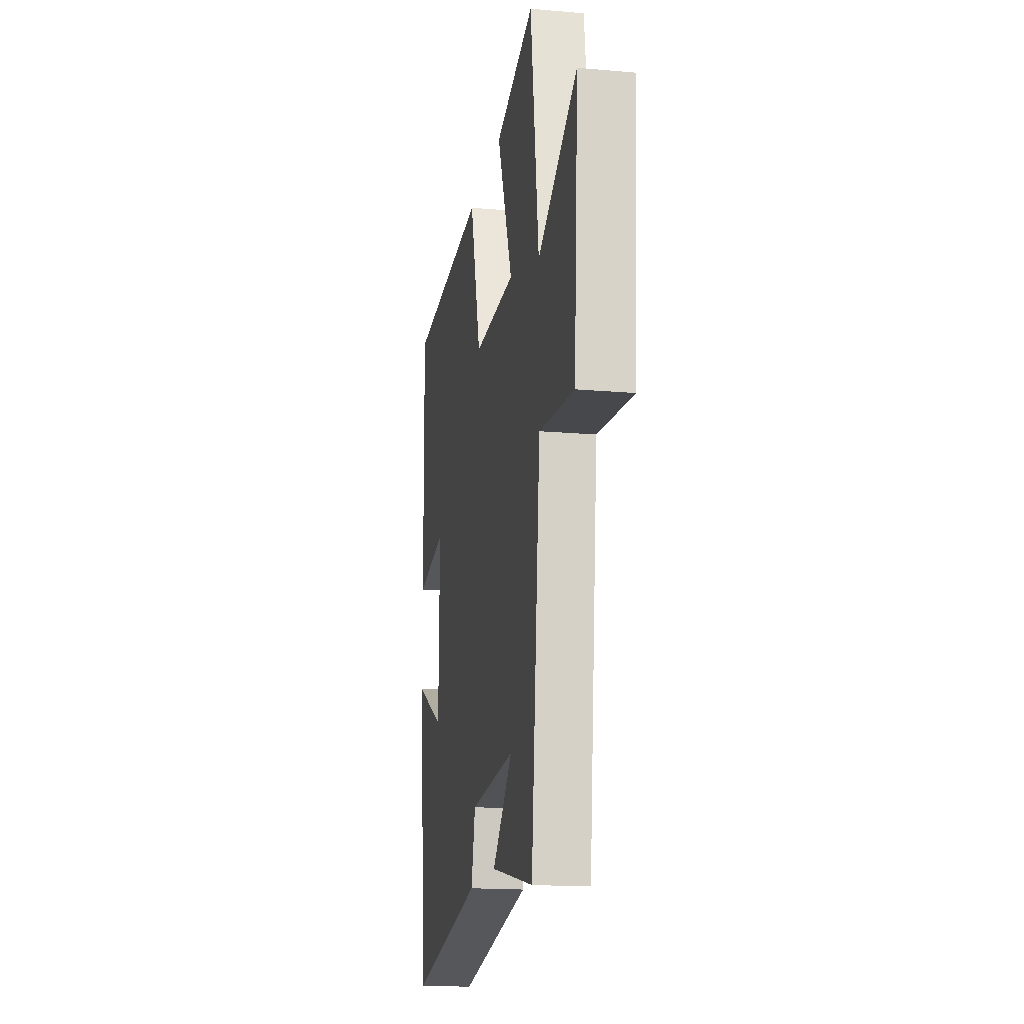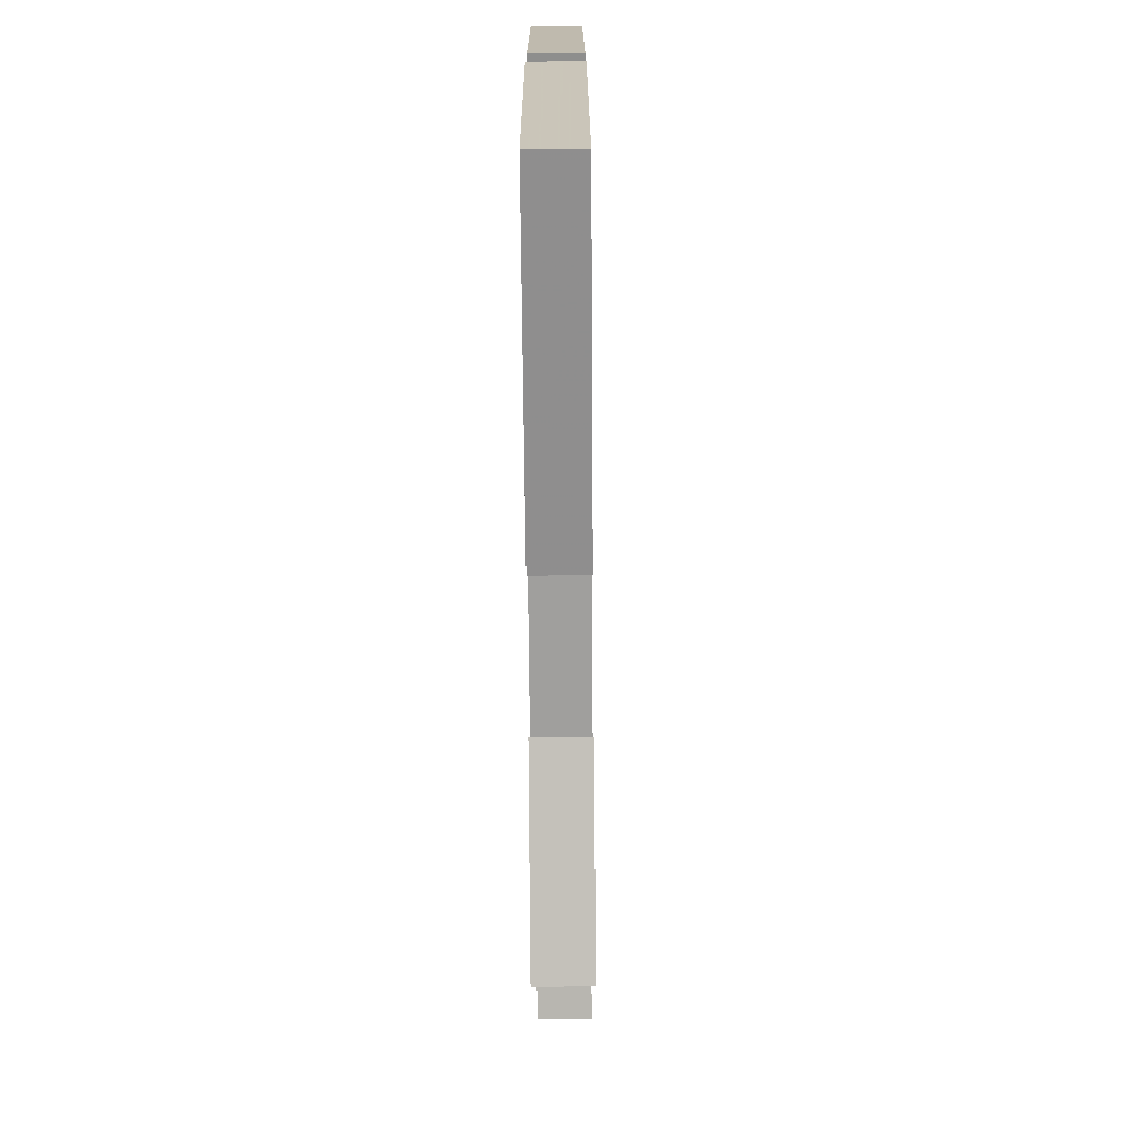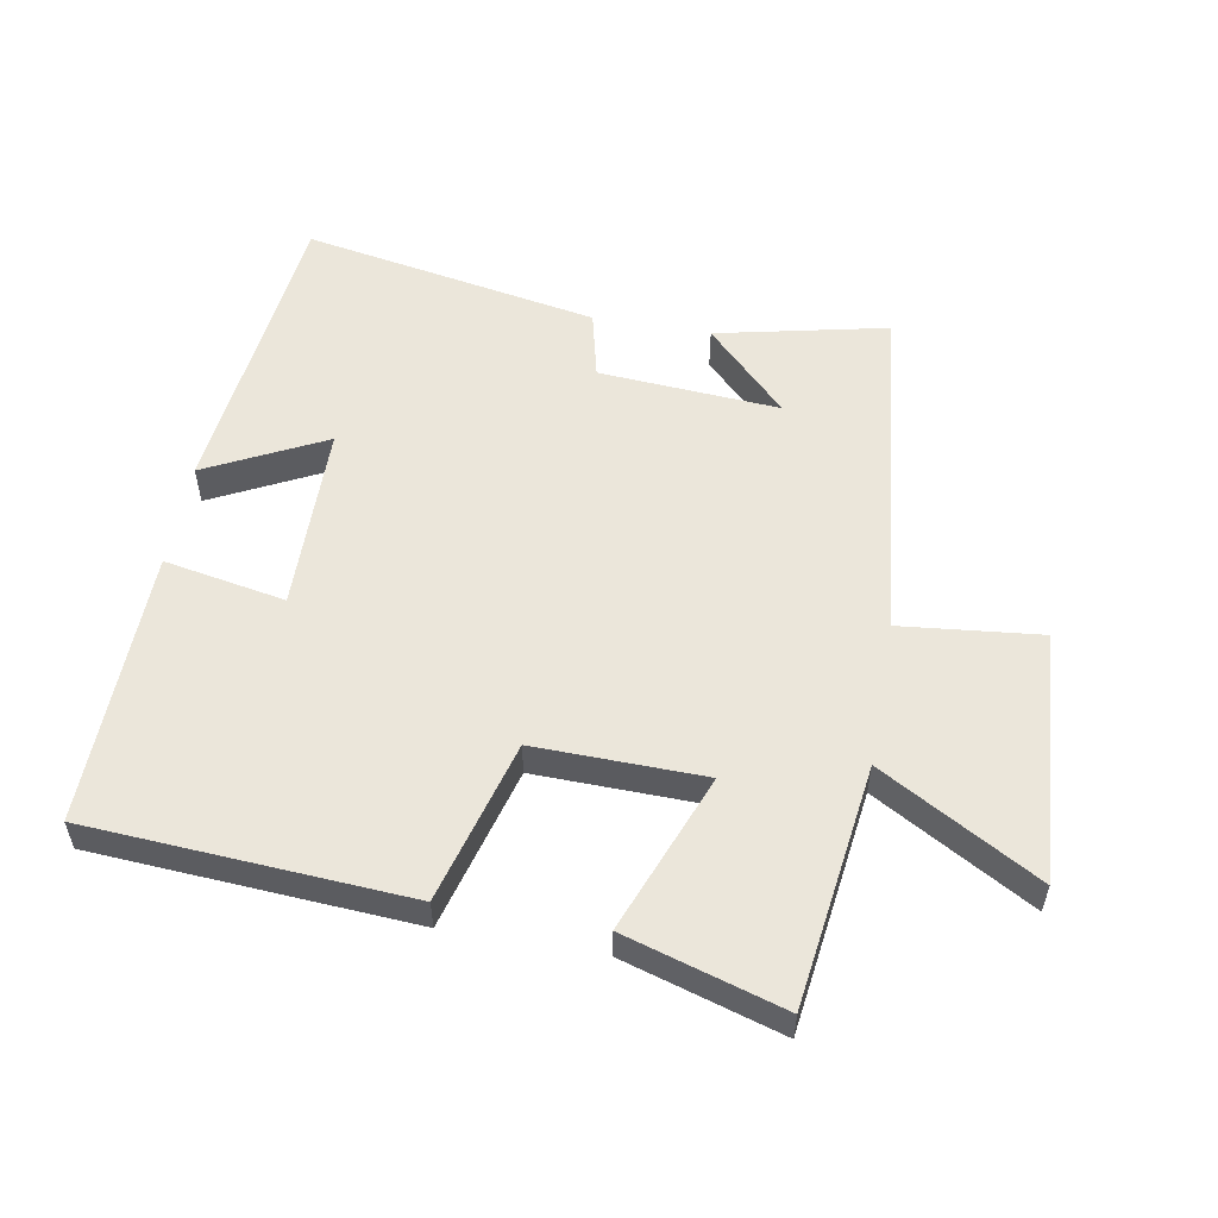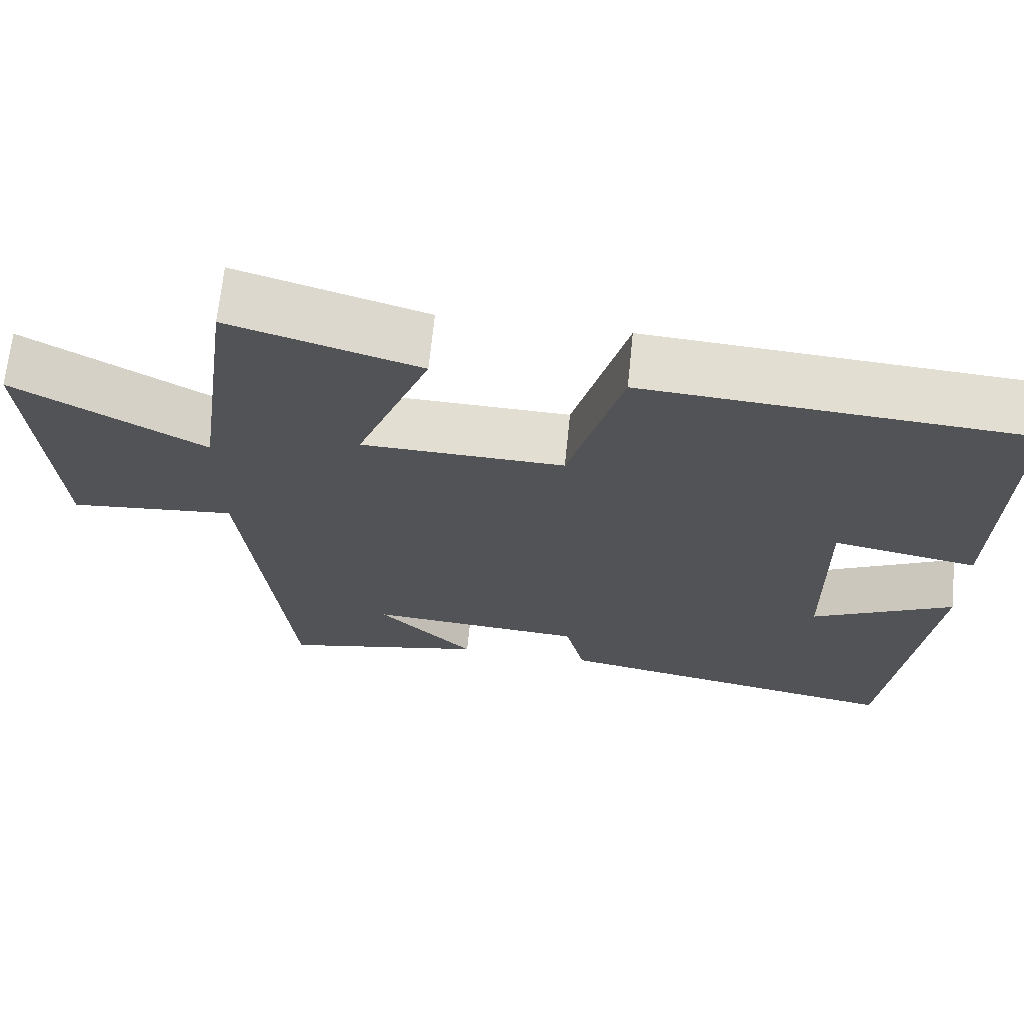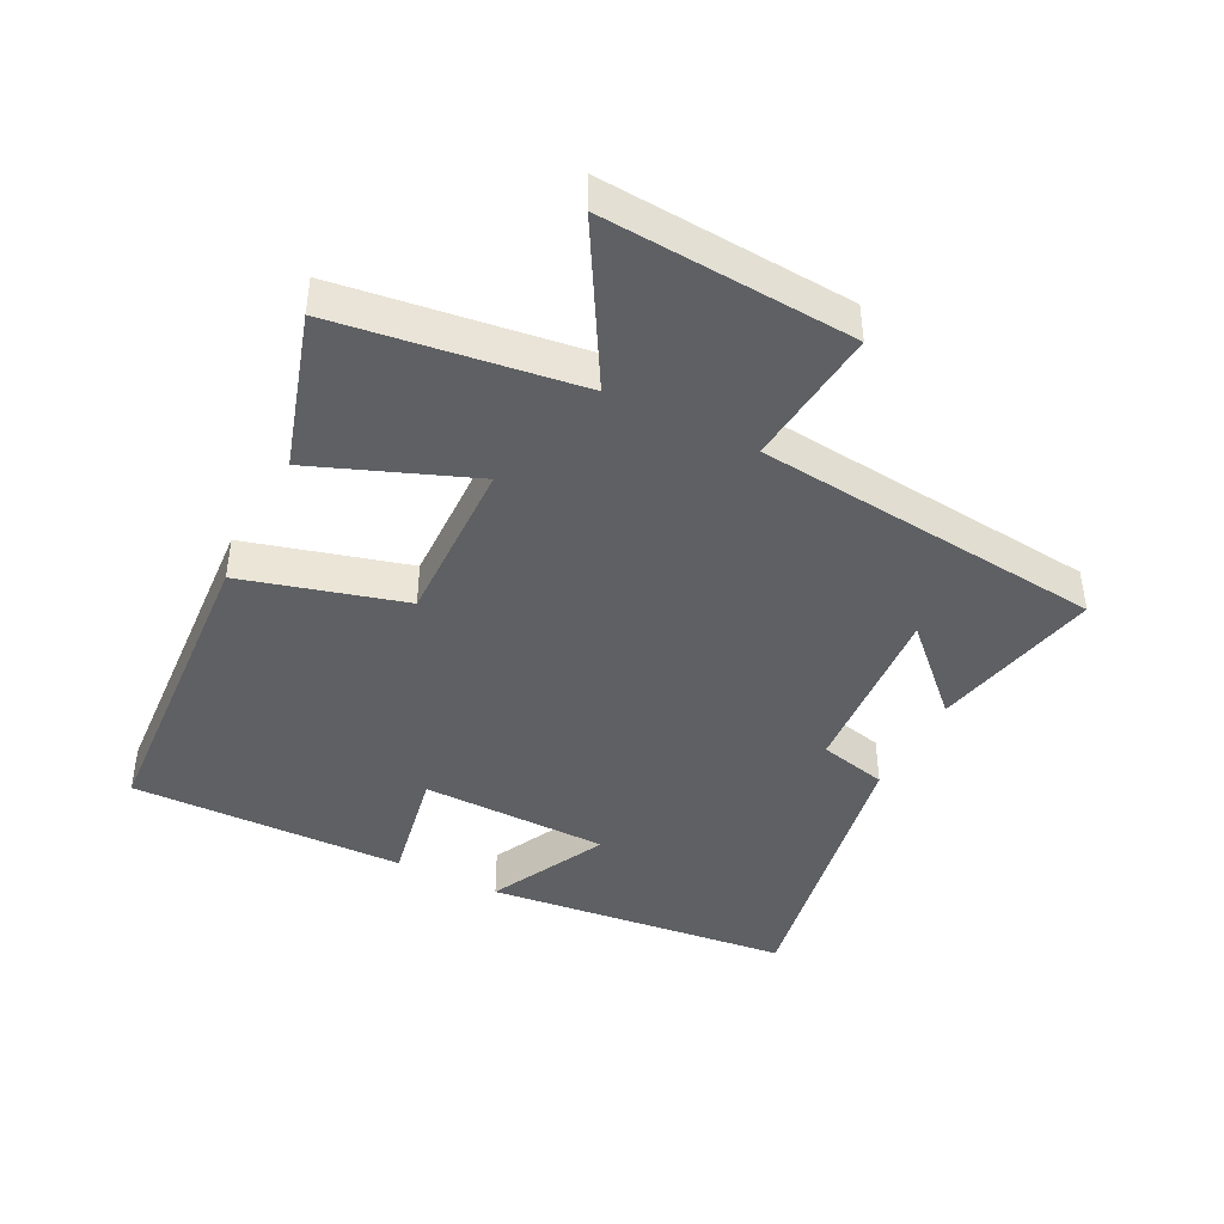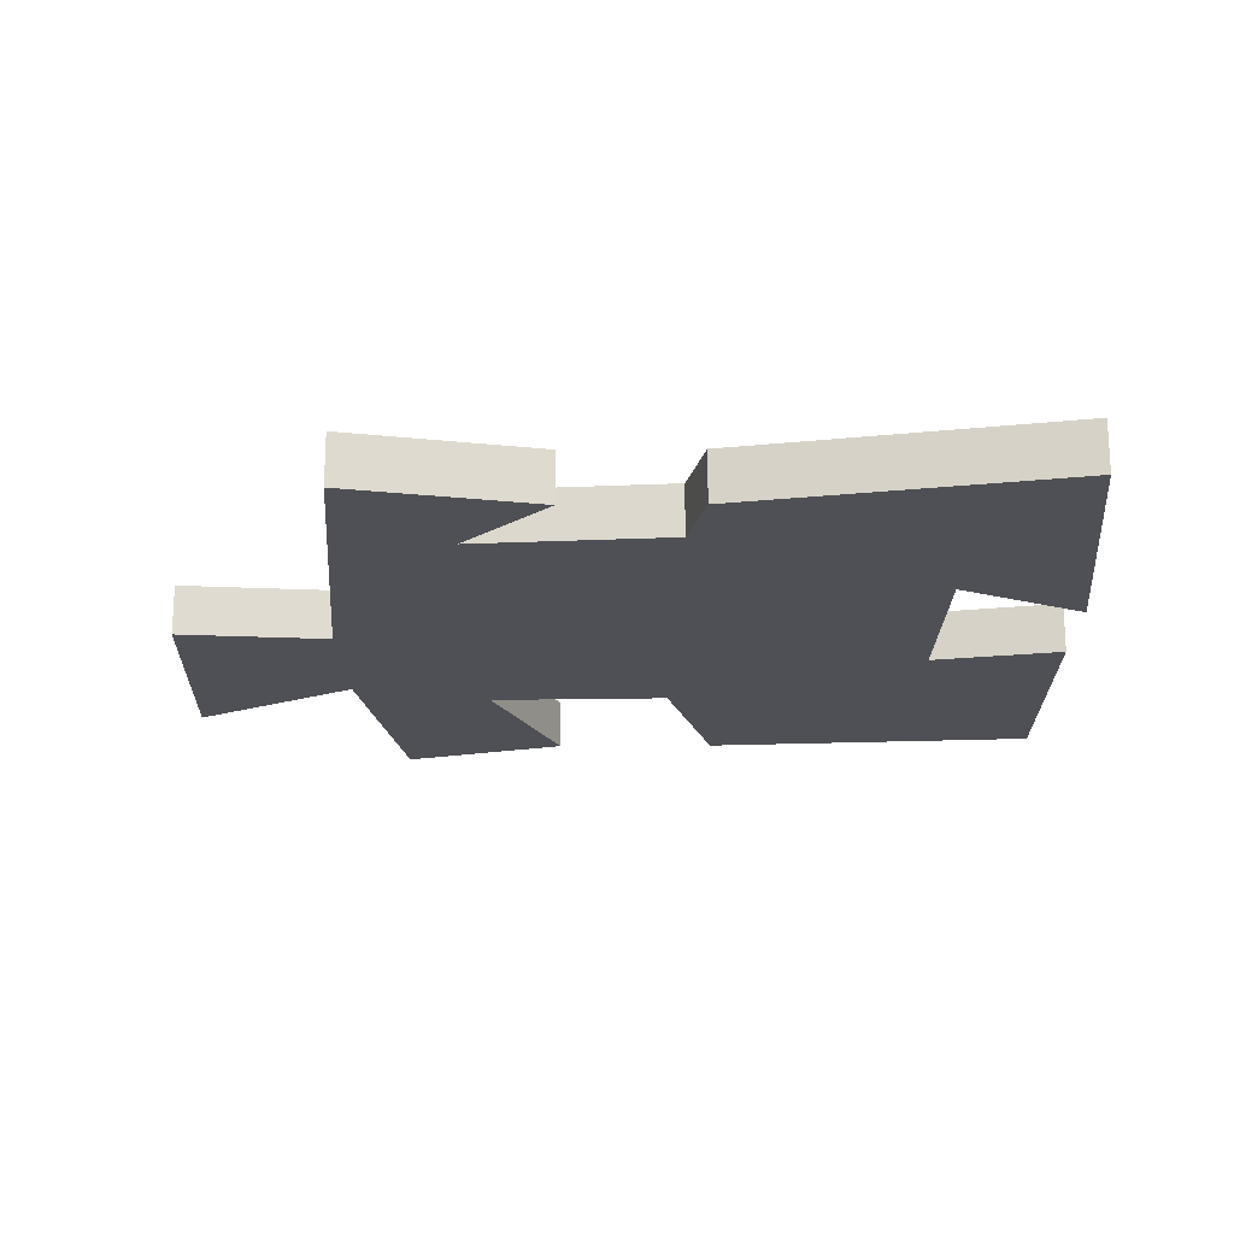
<metadata>
{"format":"obj","ext":"obj","renderer":"f3d","projection":"perspective","resolution":1024,"background":"white","views":[{"elev":-16.8,"azim":79.9,"up":"+Z"},{"elev":-75.5,"azim":-89.5,"up":"+Z"},{"elev":54.7,"azim":10.0,"up":"+Y"},{"elev":68.0,"azim":-174.2,"up":"+Z"},{"elev":-42.7,"azim":63.1,"up":"+Y"},{"elev":-19.3,"azim":-179.3,"up":"+Y"}]}
</metadata>
<code>
v 0.444 0.07 -0.557
v 0.182 0.07 -0.5
v 0.305 0.07 -0.375
v 0.029 0.07 -0.395
v 0.004 0.07 -0.5
v -0.448 0.07 -0.584
v -0.5 0.07 -0.116
v -0.319 0.07 -0.207
v -0.315 0.07 0.081
v -0.5 0.07 0.046
v -0.508 0.07 0.468
v -0.022 0.07 0.5
v 0.046 0.07 0.253
v 0.304 0.07 0.259
v 0.21 0.07 0.5
v 0.45 0.07 0.573
v 0.5 0.07 0.204
v 0.74 0.07 0.342
v 0.714 0.07 -0.042
v 0.5 0.07 -0.02
v 0.444 0 -0.557
v 0.182 0 -0.5
v 0.305 0 -0.375
v 0.029 0 -0.395
v 0.004 0 -0.5
v -0.448 0 -0.584
v -0.5 0 -0.116
v -0.319 0 -0.207
v -0.315 0 0.081
v -0.5 0 0.046
v -0.508 0 0.468
v -0.022 0 0.5
v 0.046 0 0.253
v 0.304 0 0.259
v 0.21 0 0.5
v 0.45 0 0.573
v 0.5 0 0.204
v 0.74 0 0.342
v 0.714 0 -0.042
v 0.5 0 -0.02
f 17 18 19 20
f 16 17 20
f 15 16 20
f 14 15 20
f 13 14 20 1
f 11 12 13
f 10 11 13
f 9 10 13
f 8 9 13
f 6 7 8
f 5 6 8
f 4 5 8
f 3 4 8 13
f 1 2 3
f 1 3 13
f 40 39 38 37
f 40 37 36
f 40 36 35
f 40 35 34
f 21 40 34 33
f 33 32 31
f 33 31 30
f 33 30 29
f 33 29 28
f 28 27 26
f 28 26 25
f 28 25 24
f 33 28 24 23
f 23 22 21
f 33 23 21
f 1 21 22 2
f 2 22 23 3
f 3 23 24 4
f 4 24 25 5
f 5 25 26 6
f 6 26 27 7
f 7 27 28 8
f 8 28 29 9
f 9 29 30 10
f 10 30 31 11
f 11 31 32 12
f 12 32 33 13
f 13 33 34 14
f 14 34 35 15
f 15 35 36 16
f 16 36 37 17
f 17 37 38 18
f 18 38 39 19
f 19 39 40 20
f 20 40 21 1

</code>
